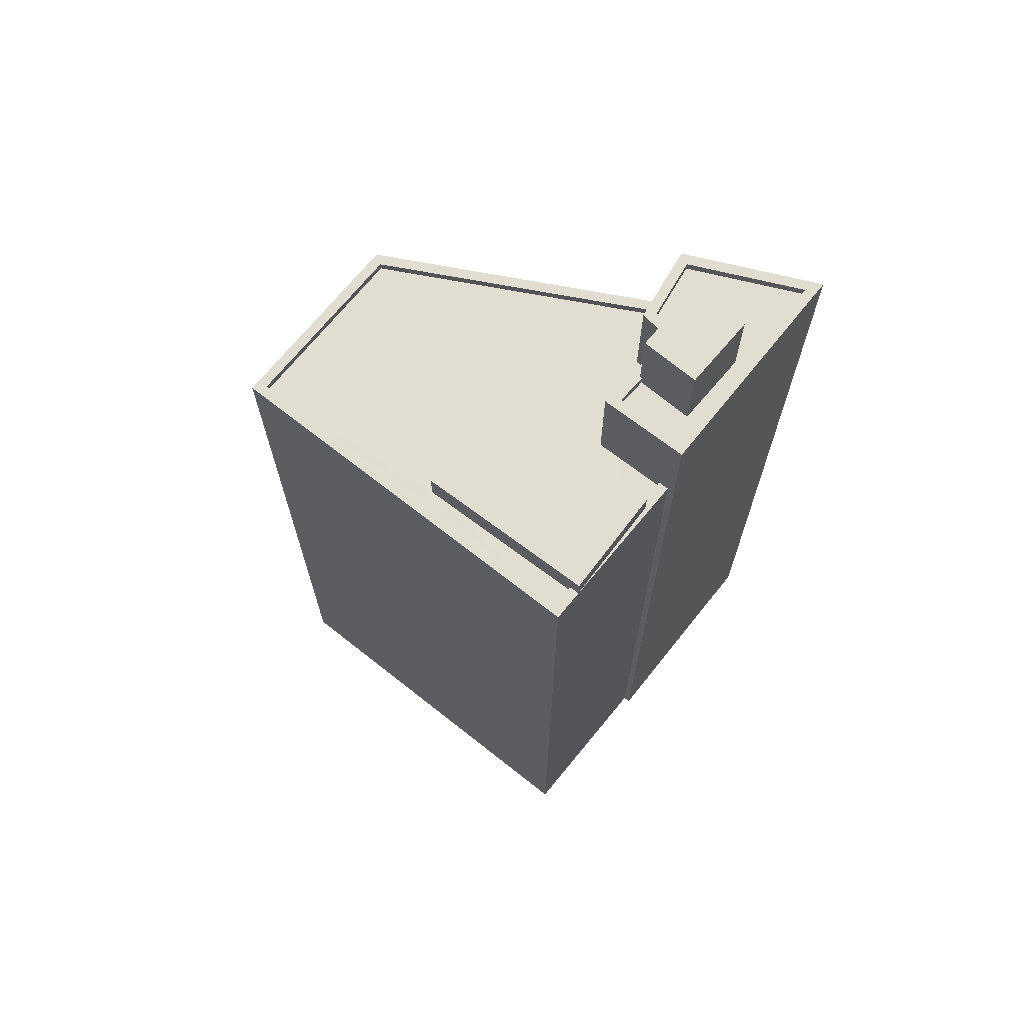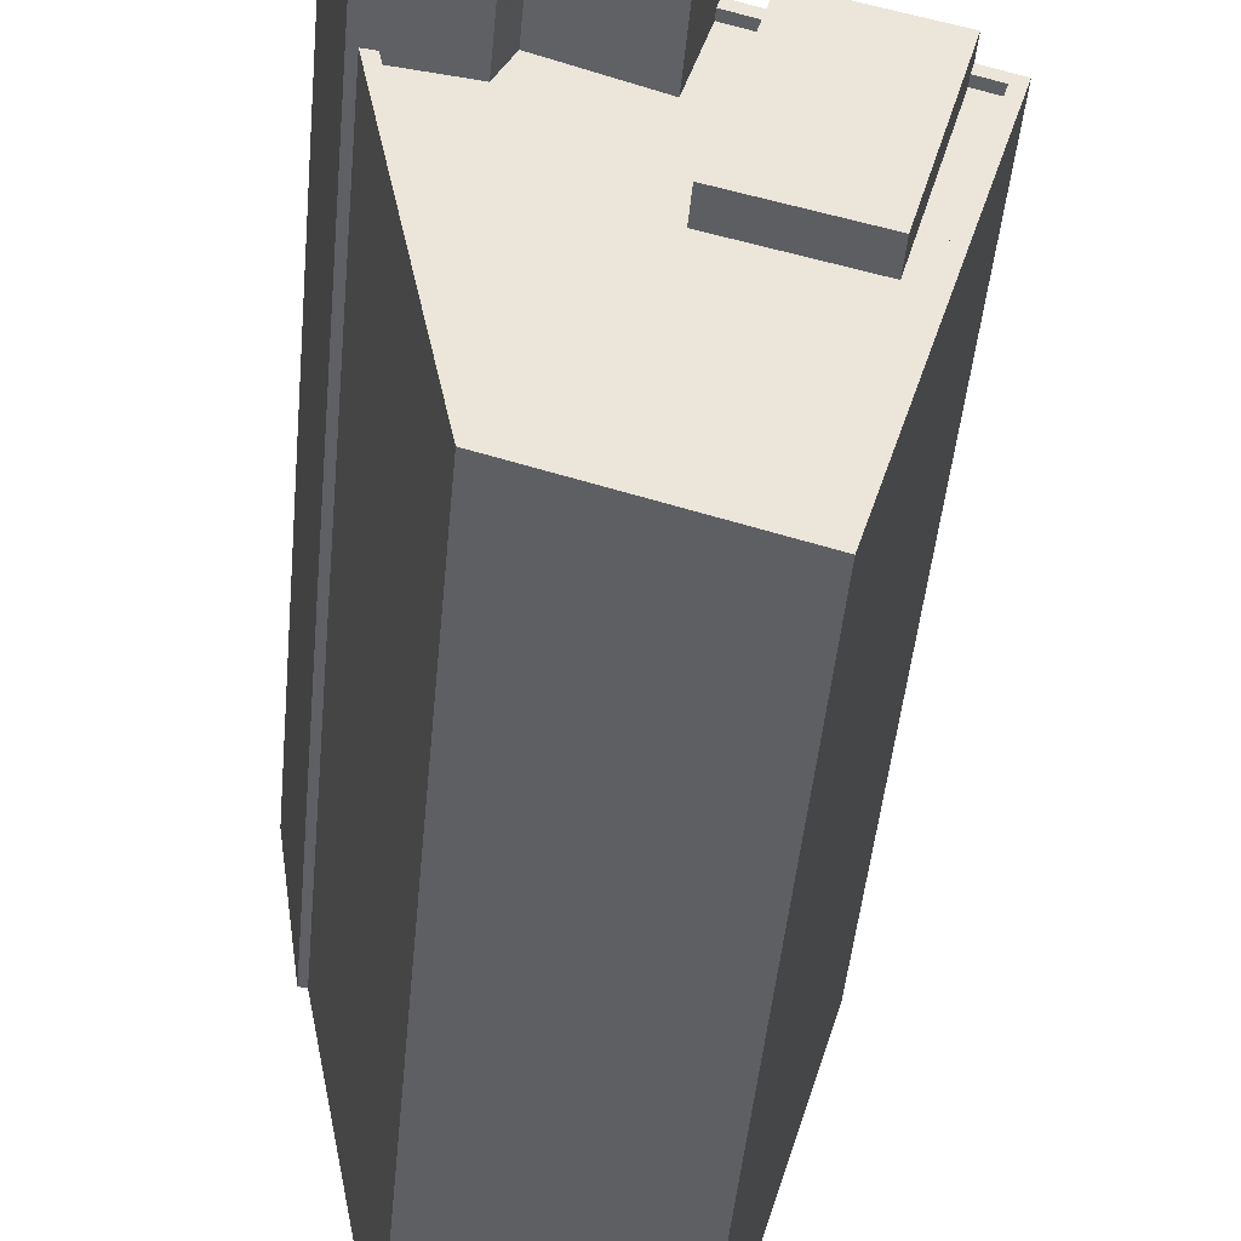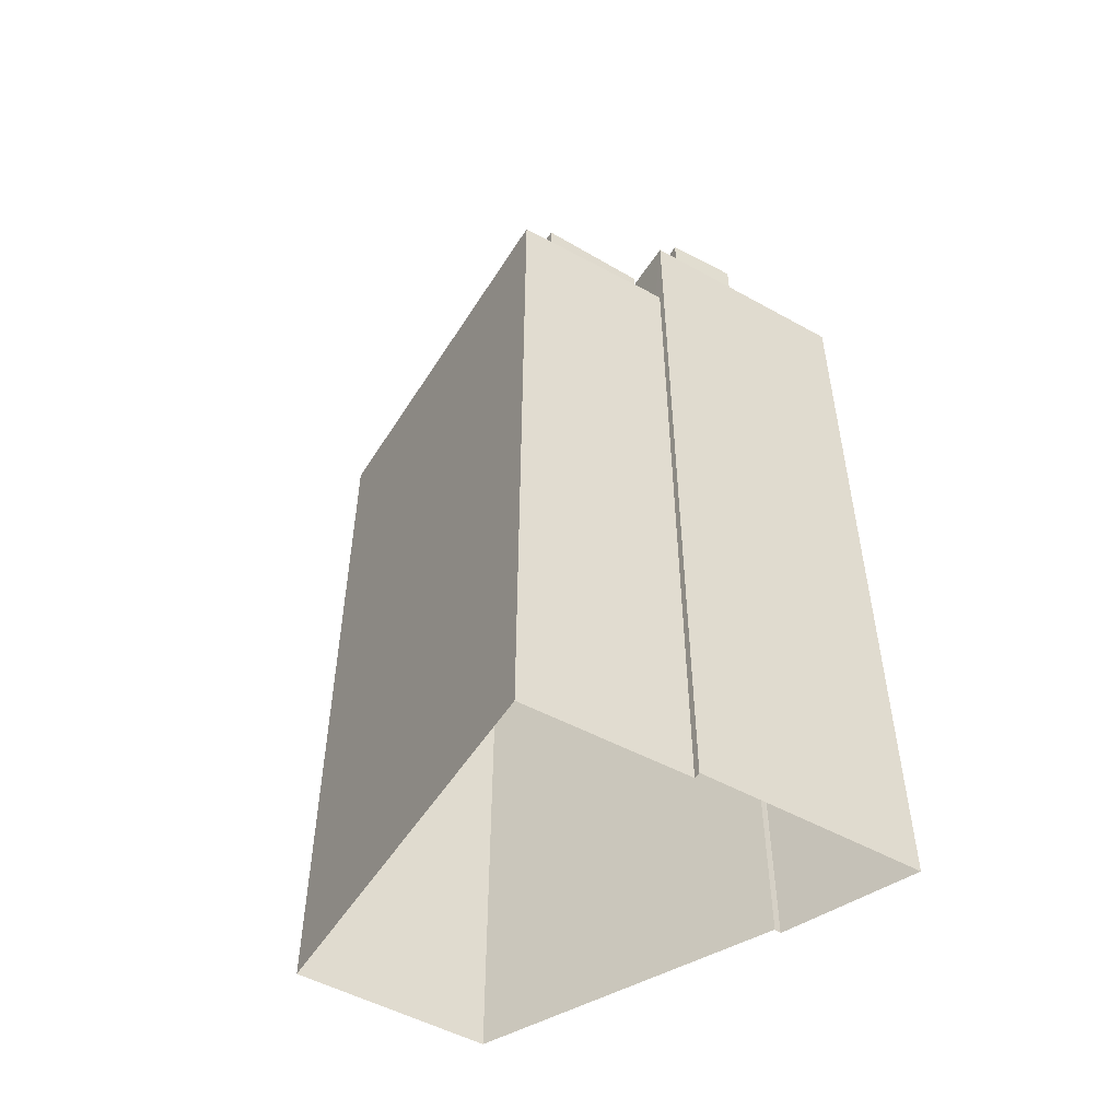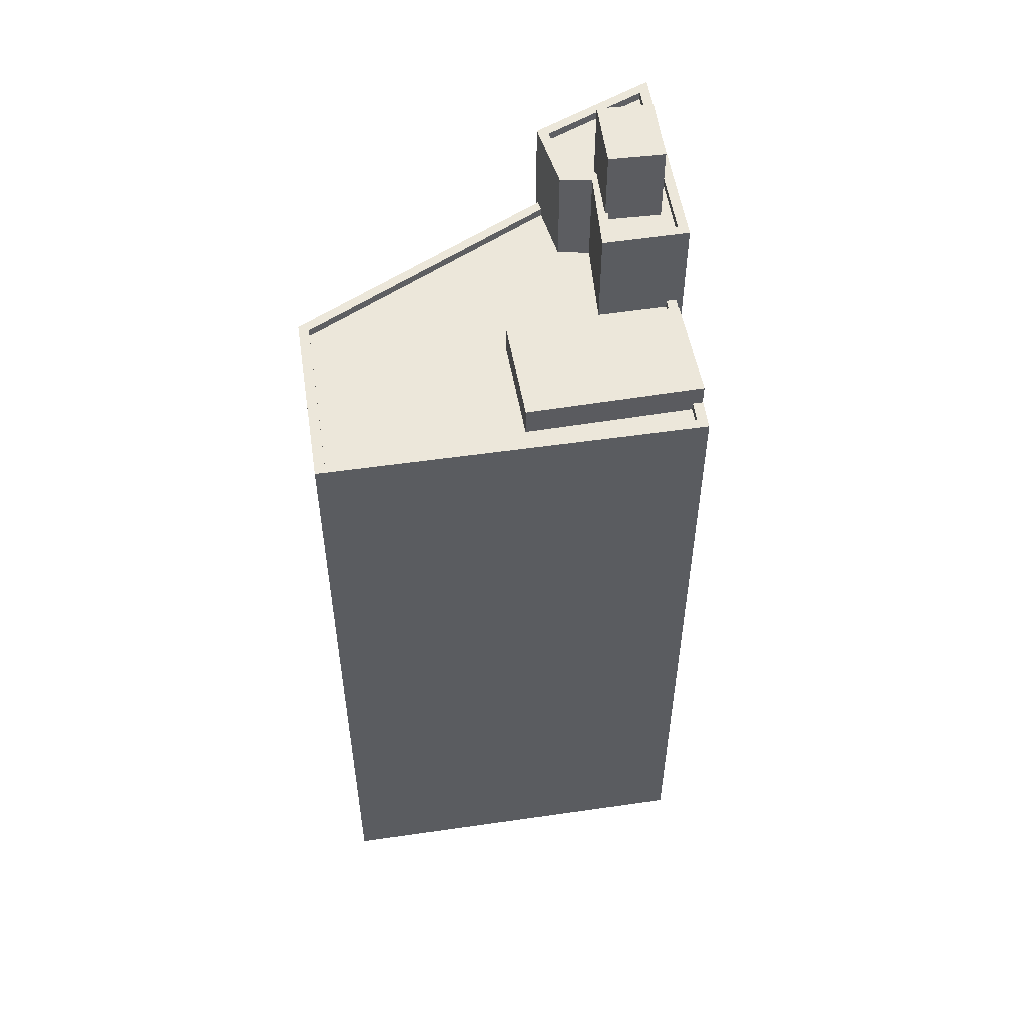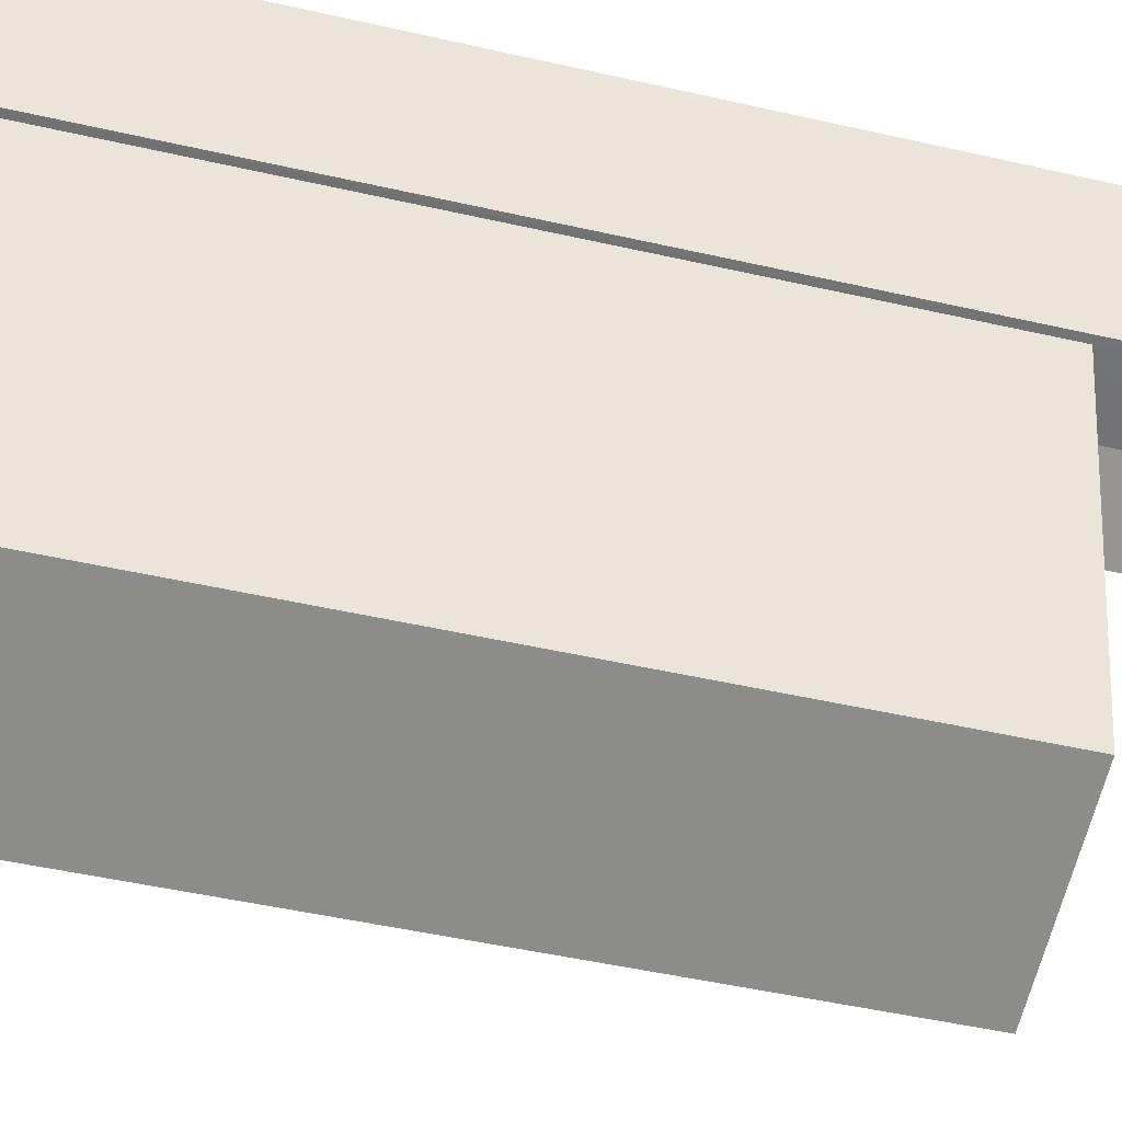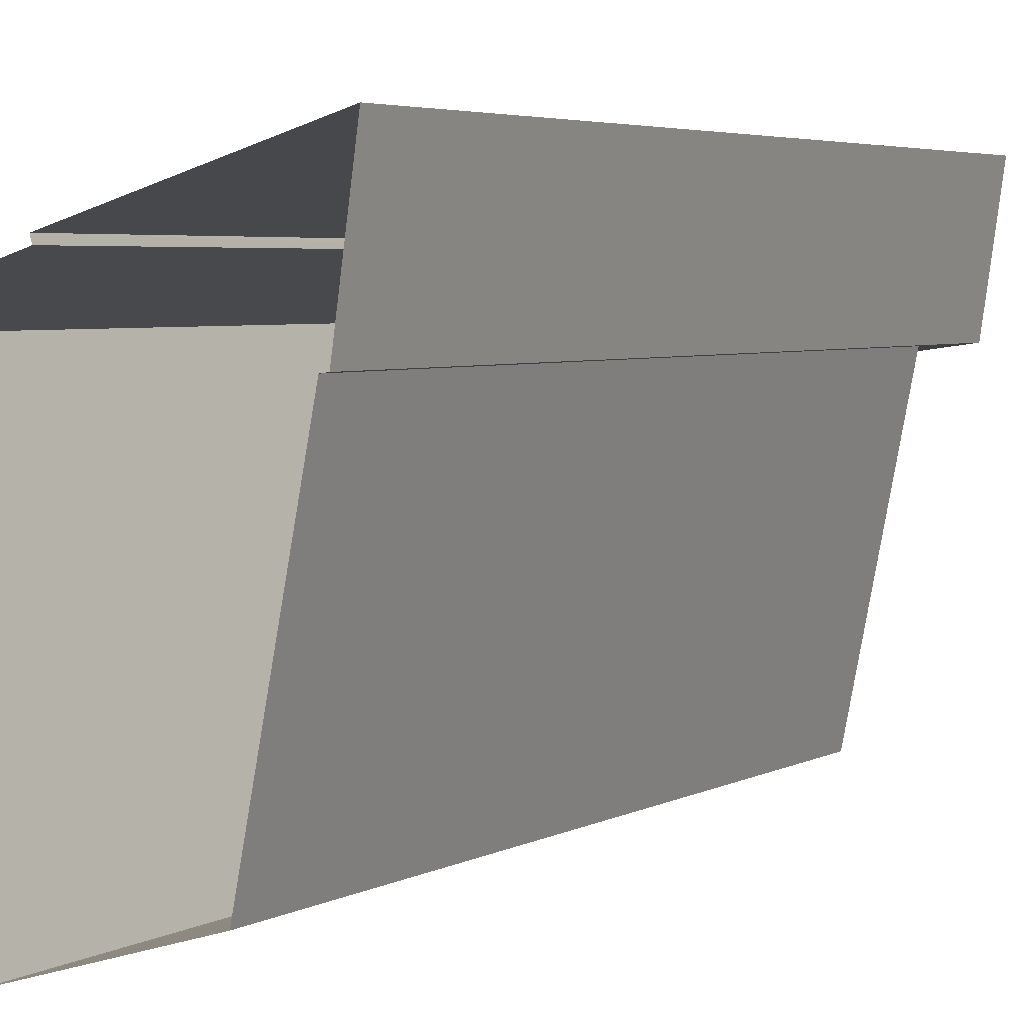
<metadata>
{"format":"obj","ext":"obj","renderer":"f3d","projection":"perspective","resolution":1024,"background":"white","views":[{"elev":68.9,"azim":112.0,"up":"+Z"},{"elev":-45.0,"azim":-5.2,"up":"+Y"},{"elev":-51.7,"azim":132.4,"up":"+Z"},{"elev":53.1,"azim":64.8,"up":"+Z"},{"elev":-47.6,"azim":-104.5,"up":"+Y"},{"elev":4.2,"azim":-148.9,"up":"+Y"}]}
</metadata>
<code>
v -1.201e+04 -3.39e+04 32.33
v -1.202e+04 -3.389e+04 32.33
v -1.201e+04 -3.388e+04 32.33
v -1.201e+04 -3.388e+04 32.33
v -1.202e+04 -3.388e+04 32.33
v -1.202e+04 -3.388e+04 32.33
v -1.202e+04 -3.388e+04 32.33
v -1.201e+04 -3.388e+04 32.33
v -1.202e+04 -3.388e+04 59.64
v -1.202e+04 -3.388e+04 59.64
v -1.202e+04 -3.388e+04 59.64
v -1.202e+04 -3.388e+04 59.64
v -1.201e+04 -3.388e+04 57.27
v -1.202e+04 -3.388e+04 57.27
v -1.202e+04 -3.388e+04 57.27
v -1.202e+04 -3.388e+04 57.27
v -1.202e+04 -3.388e+04 57.27
v -1.202e+04 -3.388e+04 57.27
v -1.202e+04 -3.388e+04 57.27
v -1.202e+04 -3.388e+04 57.27
v -1.202e+04 -3.388e+04 57.27
v -1.202e+04 -3.388e+04 57.27
v -1.202e+04 -3.388e+04 57.52
v -1.202e+04 -3.388e+04 57.52
v -1.202e+04 -3.388e+04 57.52
v -1.202e+04 -3.389e+04 57.52
v -1.202e+04 -3.388e+04 57.52
v -1.202e+04 -3.388e+04 57.52
v -1.202e+04 -3.388e+04 57.52
v -1.202e+04 -3.388e+04 57.52
v -1.202e+04 -3.388e+04 57.52
v -1.201e+04 -3.388e+04 57.52
v -1.202e+04 -3.388e+04 57.52
v -1.202e+04 -3.389e+04 57.52
v -1.202e+04 -3.388e+04 57.52
v -1.201e+04 -3.388e+04 57.52
v -1.202e+04 -3.388e+04 57.52
v -1.201e+04 -3.388e+04 54.48
v -1.201e+04 -3.388e+04 54.48
v -1.202e+04 -3.389e+04 54.48
v -1.201e+04 -3.388e+04 54.48
v -1.201e+04 -3.389e+04 54.48
v -1.201e+04 -3.389e+04 54.48
v -1.202e+04 -3.389e+04 54.48
v -1.202e+04 -3.388e+04 54.48
v -1.202e+04 -3.389e+04 54.48
v -1.201e+04 -3.388e+04 54.48
v -1.202e+04 -3.389e+04 54.48
v -1.202e+04 -3.388e+04 54.48
v -1.201e+04 -3.388e+04 54.73
v -1.201e+04 -3.388e+04 54.73
v -1.201e+04 -3.388e+04 54.73
v -1.201e+04 -3.389e+04 54.73
v -1.201e+04 -3.39e+04 54.73
v -1.202e+04 -3.389e+04 54.73
v -1.202e+04 -3.388e+04 54.73
v -1.202e+04 -3.389e+04 54.73
v -1.202e+04 -3.388e+04 54.73
v -1.201e+04 -3.388e+04 54.73
v -1.201e+04 -3.388e+04 54.73
v -1.201e+04 -3.388e+04 54.73
v -1.201e+04 -3.388e+04 54.73
v -1.201e+04 -3.388e+04 54.73
v -1.201e+04 -3.389e+04 55.35
v -1.201e+04 -3.388e+04 55.35
v -1.201e+04 -3.388e+04 55.35
v -1.202e+04 -3.389e+04 55.35
f 1 2 3
f 4 1 3
f 5 6 7
f 2 5 3
f 8 3 7
f 3 5 7
f 9 10 11
f 12 9 11
f 13 14 15
f 13 16 17
f 15 14 18
f 19 20 21
f 20 16 21
f 22 20 19
f 14 13 17
f 17 16 20
f 23 24 25
f 26 23 27
f 26 28 29
f 30 31 29
f 28 30 29
f 26 27 28
f 27 23 25
f 32 31 30
f 33 23 34
f 24 23 33
f 34 32 35
f 30 36 32
f 37 33 35
f 35 32 36
f 33 34 35
f 38 39 40
f 41 42 43
f 44 45 46
f 42 41 47
f 46 43 48
f 40 49 44
f 38 40 48
f 48 43 42
f 44 46 48
f 40 44 48
f 50 51 52
f 52 53 54
f 54 53 55
f 56 57 58
f 55 57 56
f 50 59 60
f 60 59 61
f 53 57 55
f 52 62 53
f 51 63 62
f 50 60 51
f 52 51 62
f 64 65 66
f 67 64 66
f 17 20 11
f 10 17 11
f 10 14 17
f 10 9 14
f 18 14 37
f 33 37 12
f 12 37 9
f 37 14 9
f 22 25 20
f 20 25 11
f 12 11 24
f 12 24 33
f 11 25 24
f 27 19 21
f 28 27 21
f 28 21 16
f 30 28 16
f 36 30 16
f 13 36 16
f 35 13 15
f 35 36 13
f 37 35 15
f 18 37 15
f 22 19 27
f 25 22 27
f 29 31 7
f 6 29 7
f 8 31 32
f 8 7 31
f 3 8 50
f 8 32 50
f 39 59 40
f 40 59 34
f 59 32 34
f 50 32 59
f 56 6 5
f 6 56 29
f 44 26 58
f 45 44 58
f 26 29 58
f 58 29 56
f 40 23 49
f 40 34 23
f 49 26 44
f 49 23 26
f 5 2 55
f 56 5 55
f 50 52 4
f 3 50 4
f 4 54 1
f 4 52 54
f 55 2 1
f 54 55 1
f 57 43 46
f 57 53 43
f 45 57 46
f 45 58 57
f 63 41 62
f 63 47 41
f 39 38 61
f 59 39 61
f 53 62 41
f 43 53 41
f 51 66 65
f 51 60 66
f 42 63 64
f 64 63 65
f 42 47 63
f 65 63 51
f 67 42 64
f 67 48 42
f 38 48 61
f 60 61 66
f 66 61 67
f 61 48 67

</code>
